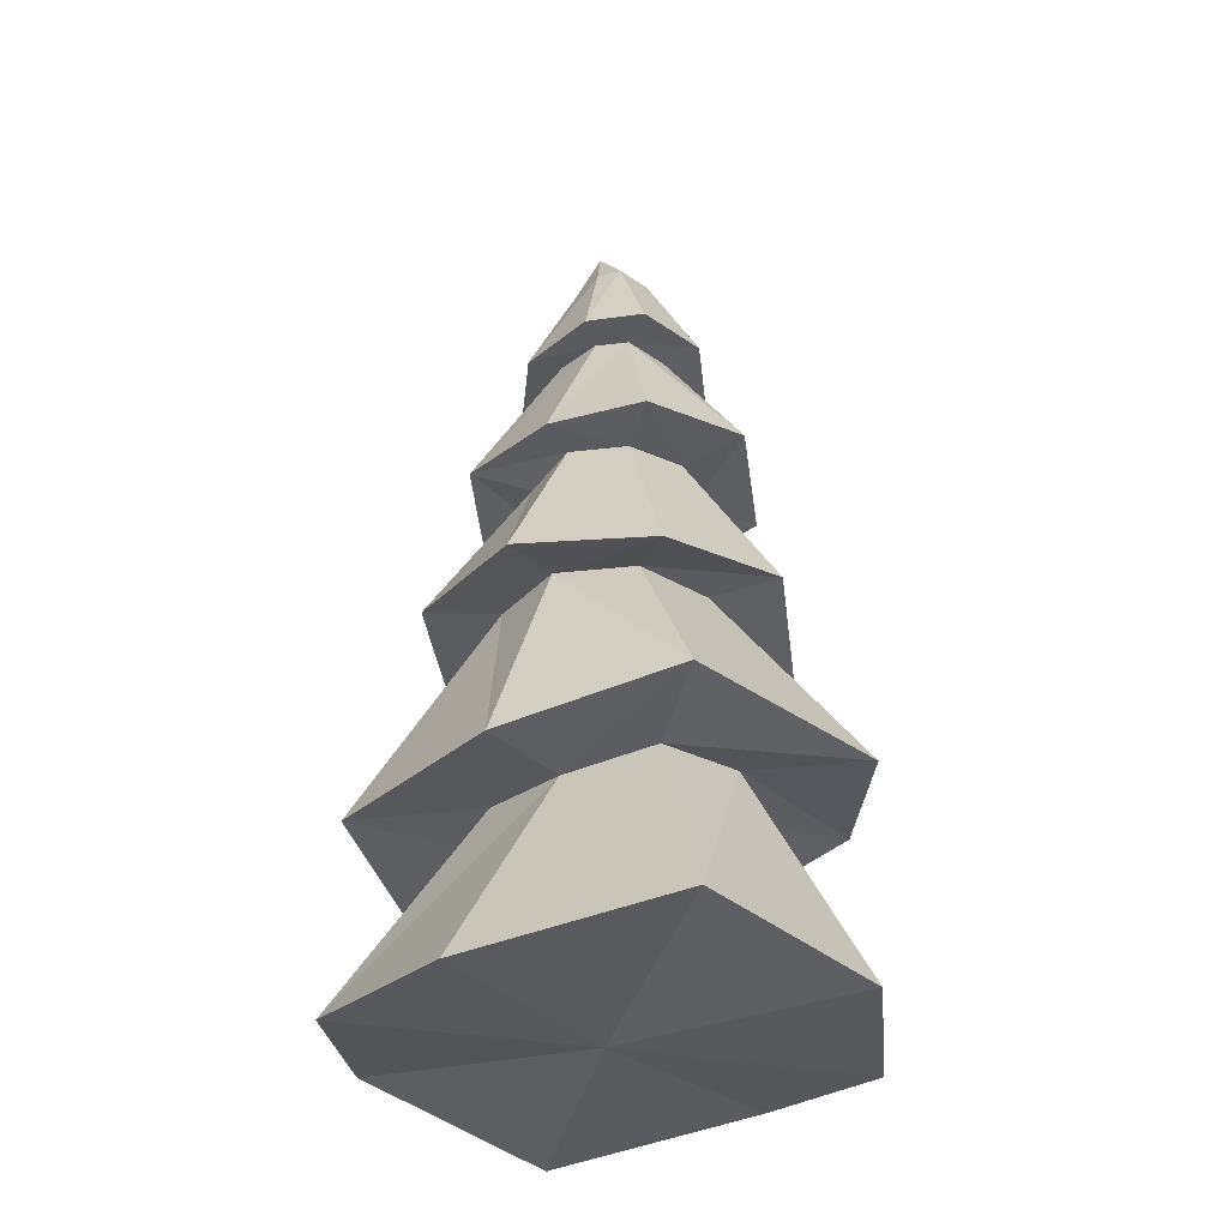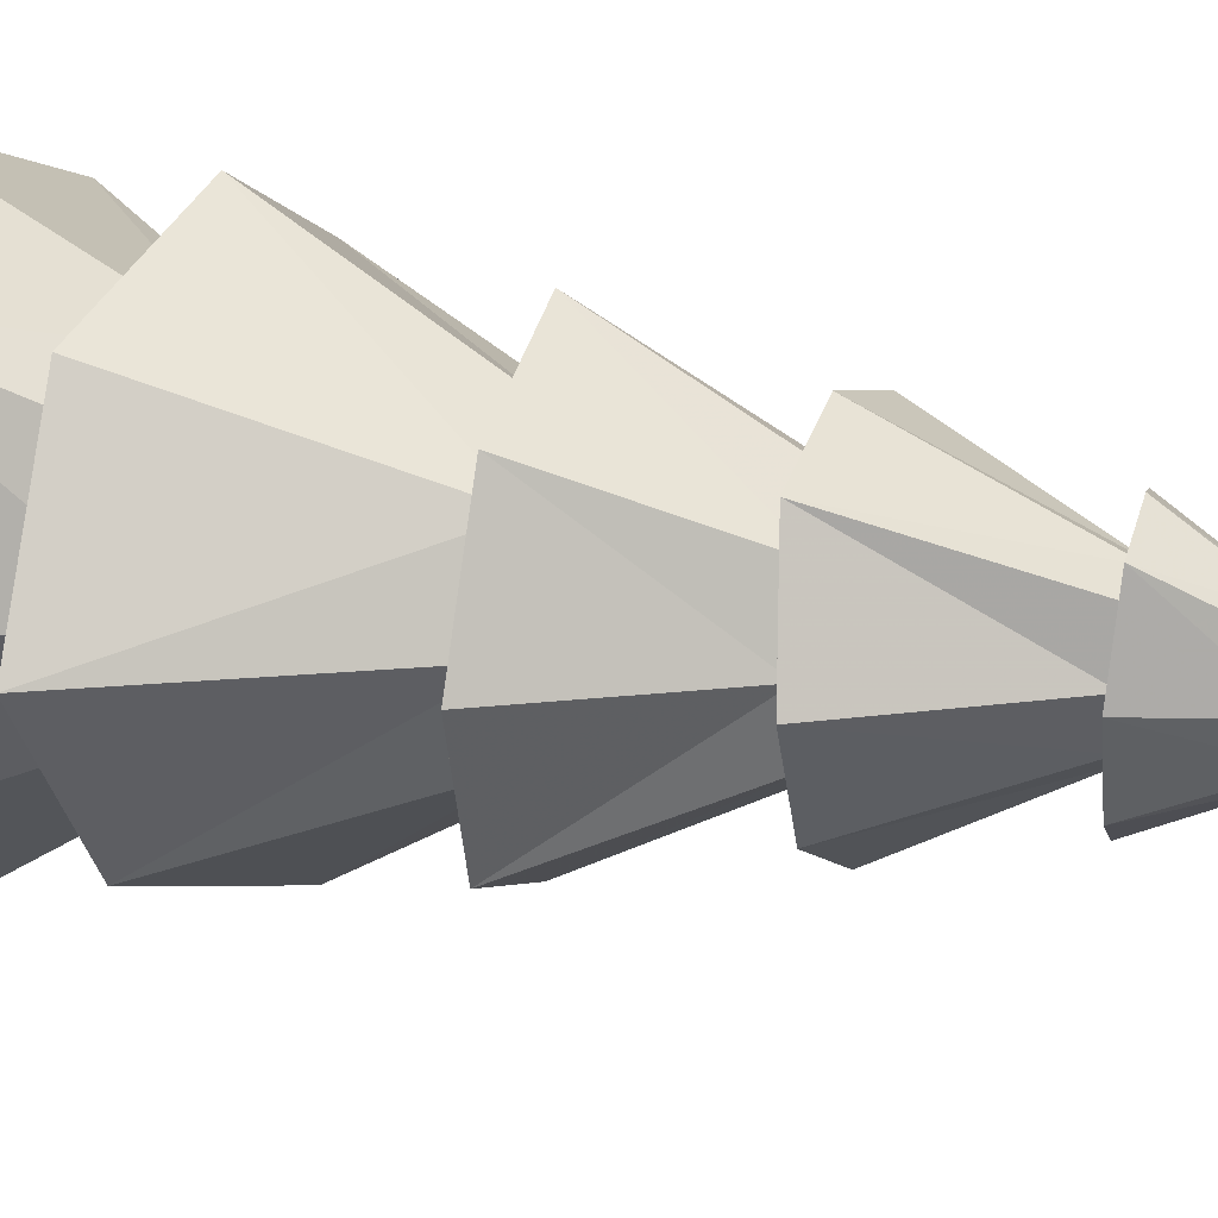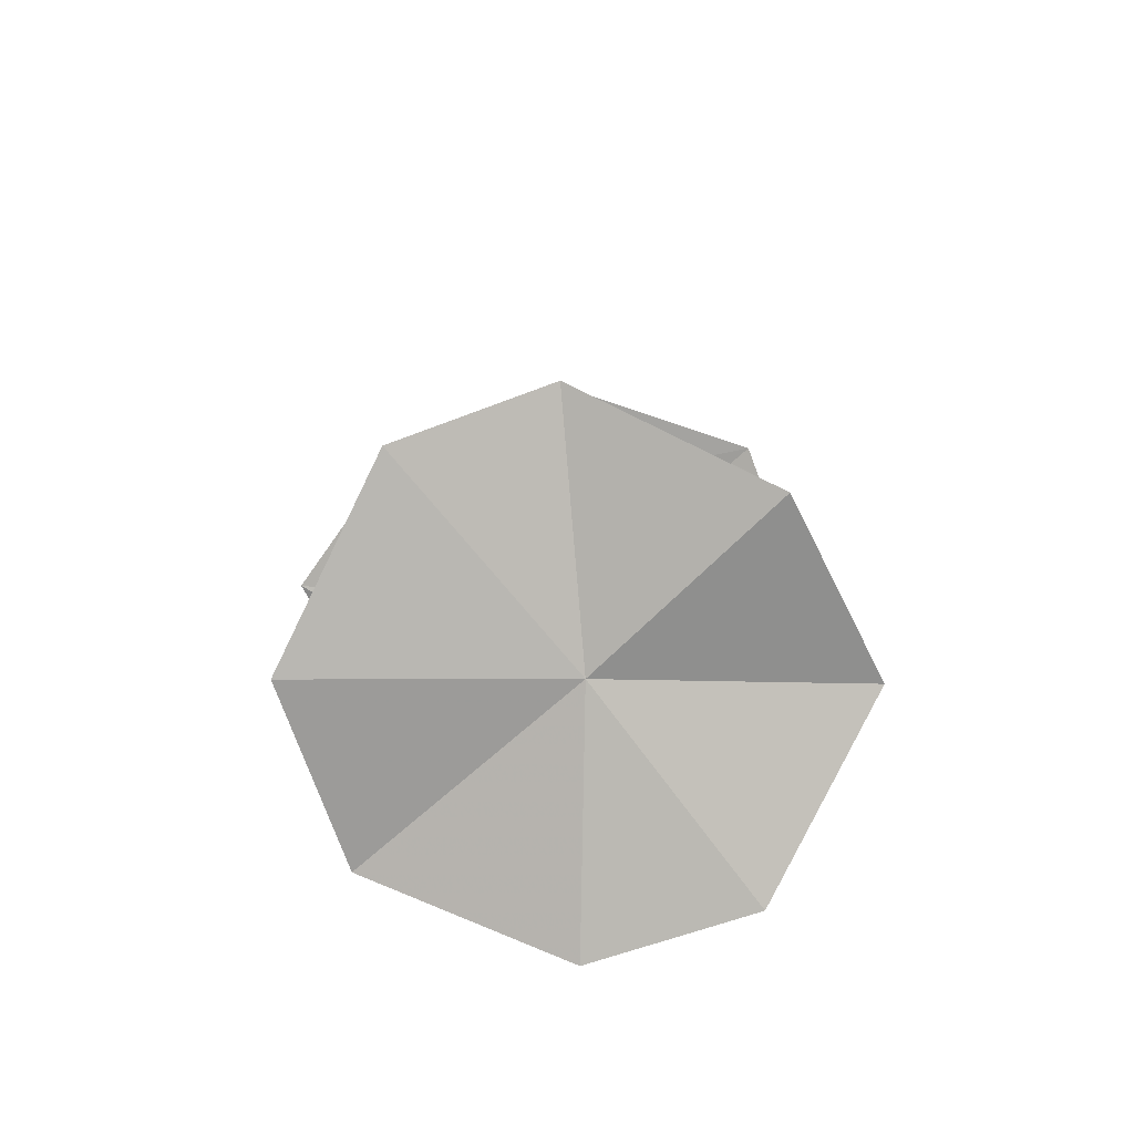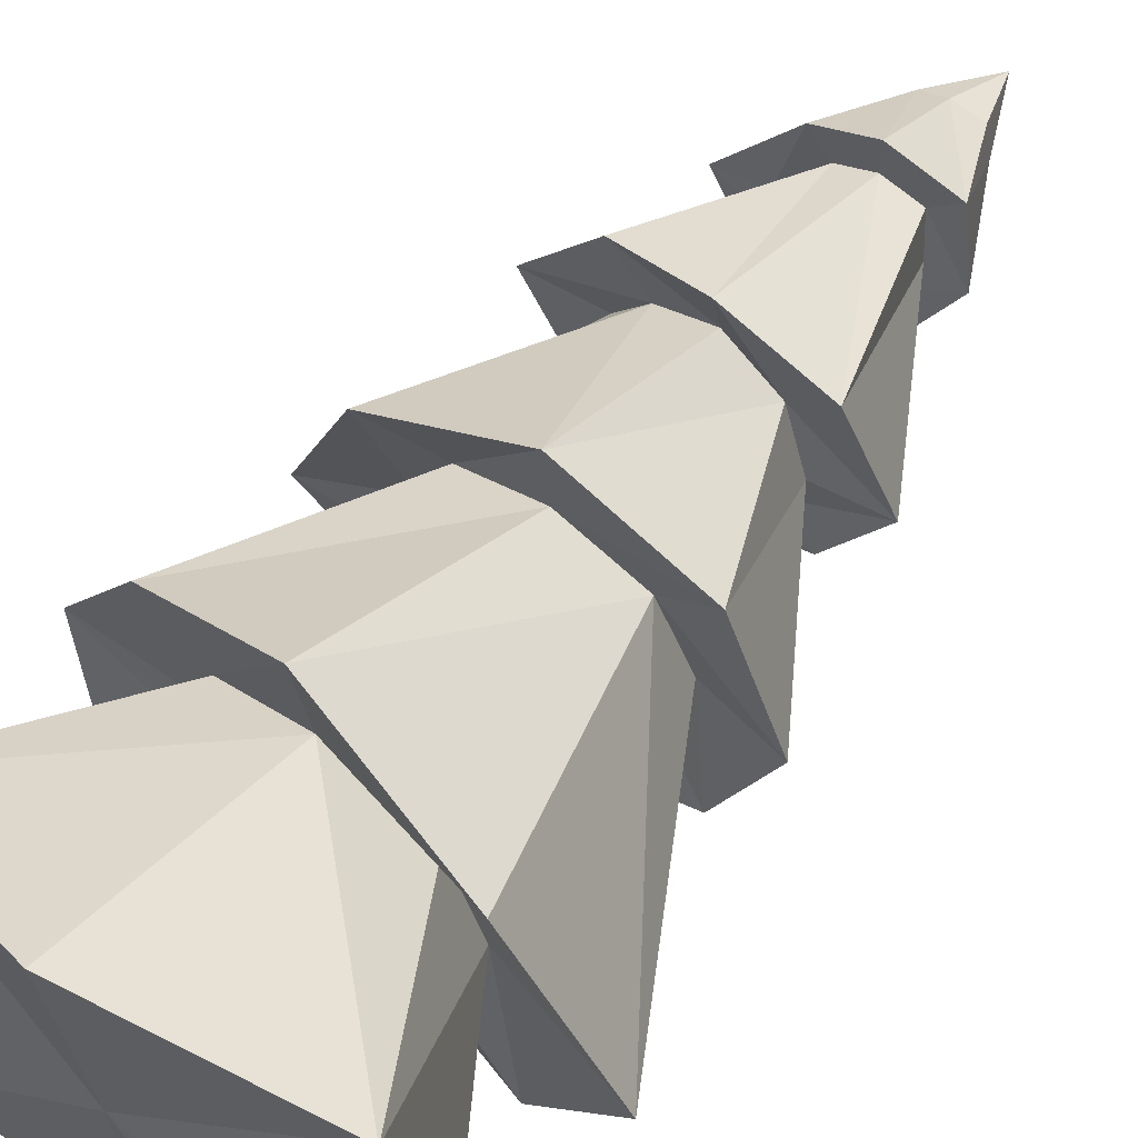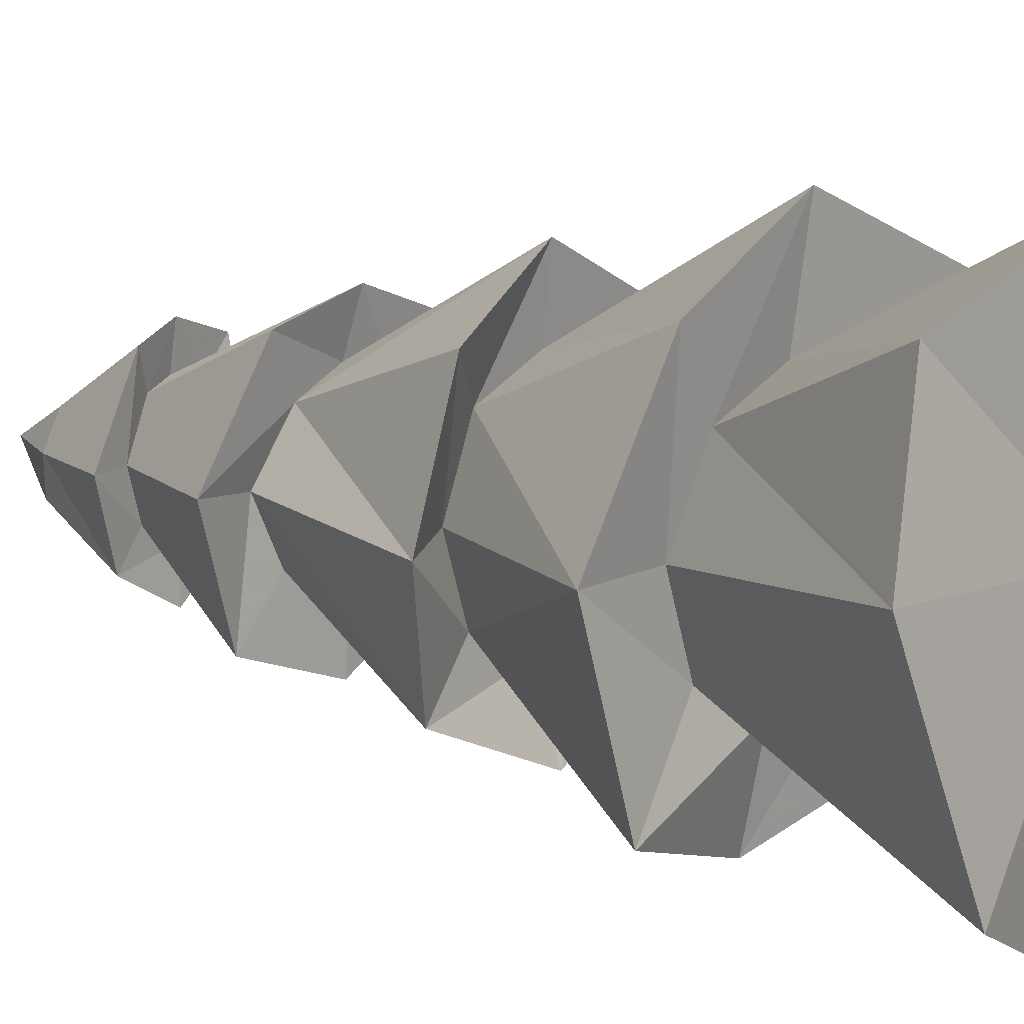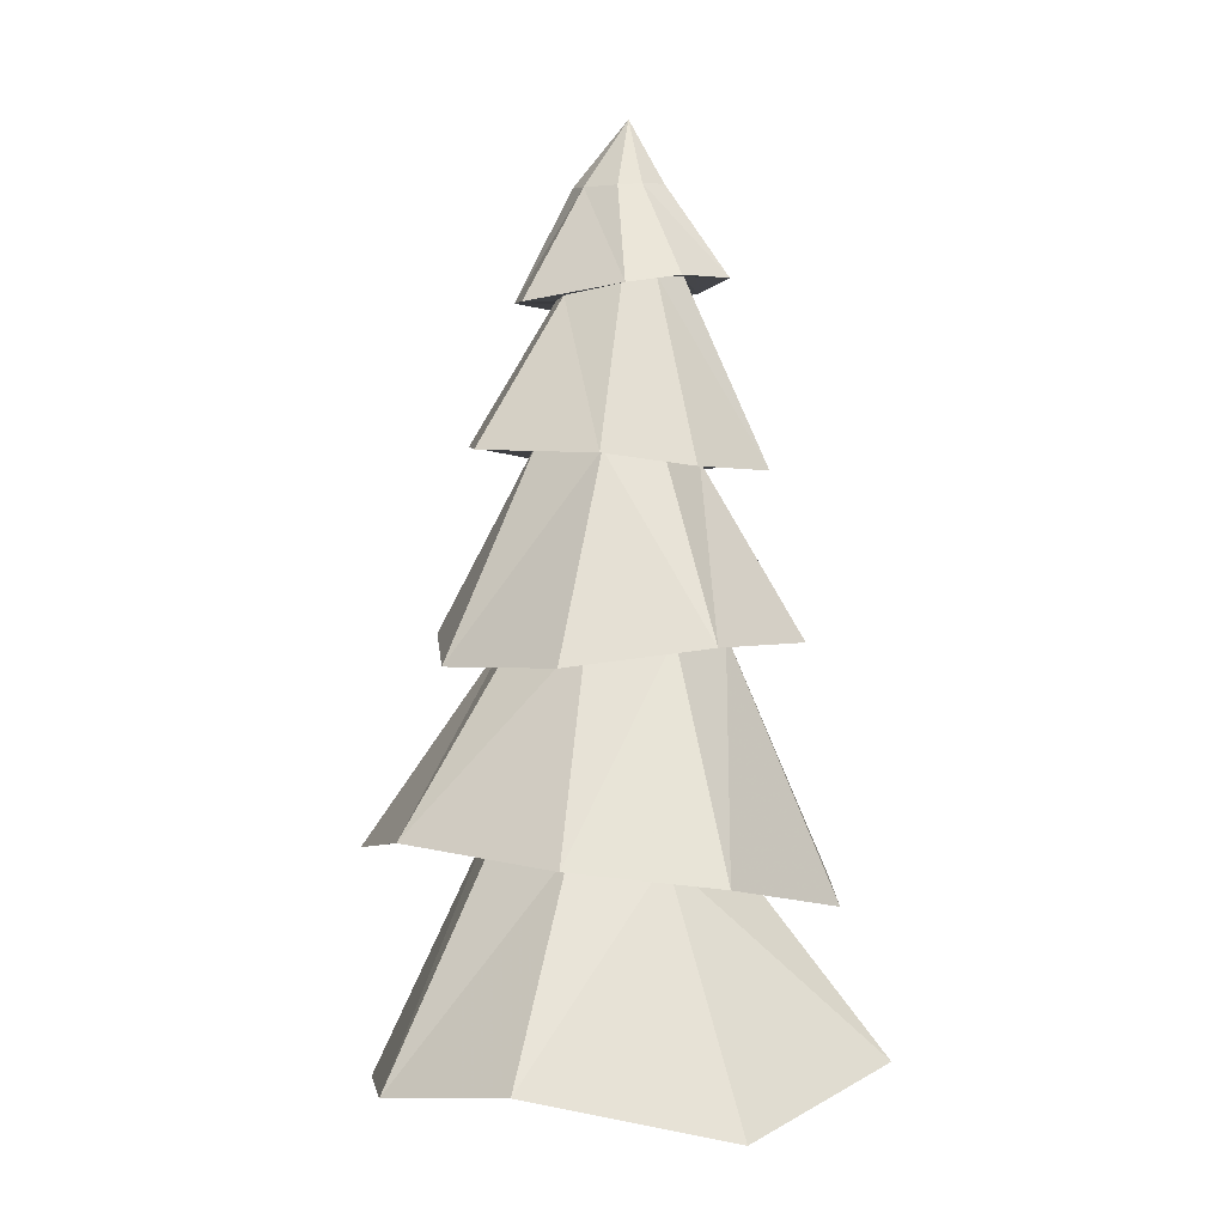
<metadata>
{"format":"obj","ext":"obj","renderer":"f3d","projection":"perspective","resolution":1024,"background":"white","views":[{"elev":-36.0,"azim":164.8,"up":"+Y"},{"elev":21.0,"azim":109.5,"up":"+Z"},{"elev":-76.6,"azim":-47.2,"up":"+Y"},{"elev":61.4,"azim":36.6,"up":"+Z"},{"elev":10.3,"azim":-54.7,"up":"+Z"},{"elev":0.3,"azim":-28.6,"up":"+Y"}]}
</metadata>
<code>
v 0.1182 4.032 -2.959
v 0.2078 4.061 -2.754
v 0.4822 3.995 -2.639
v 0.7566 4.062 -2.717
v 0.8545 3.992 -3.009
v 0.7492 3.98 -3.223
v 0.4822 4.037 -3.363
v 0.2304 4 -3.25
v 0.3006 4.362 -2.99
v 0.3496 4.345 -2.87
v 0.4699 4.337 -2.822
v 0.6019 4.332 -2.872
v 0.65 4.328 -2.992
v 0.5873 4.315 -3.112
v 0.4683 4.354 -3.16
v 0.3487 4.362 -3.11
v 0.1555 4.36 -2.989
v 0.2818 4.337 -2.766
v 0.47 4.314 -2.66
v 0.7 4.269 -2.755
v 0.8405 4.278 -2.993
v 0.7051 4.297 -3.216
v 0.4685 4.384 -3.306
v 0.2041 4.33 -3.227
v 0.3366 4.638 -2.991
v 0.3817 4.633 -2.881
v 0.4908 4.629 -2.836
v 0.5982 4.633 -2.882
v 0.6426 4.638 -2.993
v 0.5992 4.637 -3.102
v 0.4907 4.639 -3.147
v 0.3811 4.639 -3.101
v 0.2265 4.59 -3.001
v 0.303 4.592 -2.812
v 0.4911 4.618 -2.726
v 0.6769 4.622 -2.804
v 0.7542 4.619 -2.994
v 0.6786 4.611 -3.181
v 0.4906 4.606 -3.258
v 0.3016 4.632 -3.18
v 0.2637 4.88 -2.979
v 0.37 4.871 -2.823
v 0.4965 4.855 -2.786
v 0.6353 4.855 -2.83
v 0.6967 4.873 -2.993
v 0.6187 4.869 -3.132
v 0.4947 4.881 -3.203
v 0.337 4.896 -3.151
v 0.4915 4.018 -2.975
v 0.6055 4.861 -2.995
v 0.5704 4.87 -2.906
v 0.3623 4.895 -2.986
v 0.4047 4.888 -3.072
v 0.5749 4.873 -3.077
v 0.4166 4.881 -2.902
v 0.494 4.876 -3.109
v 0.4921 4.879 -2.868
v 0.402 5.095 -2.985
v 0.4548 5.112 -2.916
v 0.5002 5.12 -2.902
v 0.5515 5.122 -2.917
v 0.5619 5.113 -2.986
v 0.5288 5.106 -3.053
v 0.4855 5.1 -3.08
v 0.4242 5.096 -3.052
v 0.3383 5.083 -2.985
v 0.4296 5.101 -2.862
v 0.5037 5.113 -2.839
v 0.5941 5.117 -2.866
v 0.6144 5.11 -2.987
v 0.5572 5.103 -3.103
v 0.481 5.094 -3.15
v 0.3835 5.095 -3.099
v 0.4354 5.246 -2.991
v 0.4624 5.245 -2.943
v 0.4955 5.248 -2.933
v 0.536 5.252 -2.943
v 0.5457 5.25 -2.995
v 0.5241 5.253 -3.046
v 0.4946 5.256 -3.066
v 0.4458 5.253 -3.043
v 0.505 5.345 -2.989
f 12 13 21
f 7 14 6
f 2 11 10
f 7 16 15
f 4 11 3
f 4 13 12
f 1 16 8
f 5 14 13
f 1 10 9
f 18 27 26
f 16 9 17
f 13 14 22
f 9 10 18
f 14 15 23
f 10 11 19
f 15 16 24
f 11 12 20
f 25 26 34
f 23 32 31
f 19 28 27
f 21 28 20
f 17 32 24
f 22 29 21
f 17 26 25
f 23 30 22
f 51 45 44
f 30 31 39
f 26 27 35
f 31 32 40
f 27 28 36
f 28 29 37
f 32 25 33
f 29 30 38
f 52 48 53
f 54 45 50
f 55 41 52
f 56 46 54
f 57 42 55
f 53 47 56
f 51 43 57
f 3 2 49
f 2 1 49
f 1 8 49
f 8 7 49
f 7 6 49
f 6 5 49
f 5 4 49
f 4 3 49
f 20 12 21
f 21 13 22
f 22 14 23
f 23 15 24
f 24 16 17
f 17 9 18
f 18 10 19
f 19 11 20
f 35 51 57
f 40 56 39
f 35 55 34
f 39 54 38
f 33 55 52
f 38 50 37
f 40 52 53
f 36 50 51
f 35 27 36
f 36 28 37
f 34 26 35
f 33 25 34
f 40 32 33
f 39 31 40
f 38 30 39
f 37 29 38
f 44 60 43
f 44 62 61
f 48 58 65
f 45 63 62
f 42 58 41
f 46 64 63
f 43 59 42
f 48 64 47
f 58 67 66
f 64 71 63
f 59 68 67
f 64 73 72
f 61 68 60
f 61 70 69
f 65 66 73
f 63 70 62
f 69 78 77
f 73 74 81
f 70 79 78
f 67 74 66
f 71 80 79
f 68 75 67
f 72 81 80
f 69 76 68
f 74 75 82
f 75 76 82
f 76 77 82
f 77 78 82
f 78 79 82
f 79 80 82
f 80 81 82
f 81 74 82
f 7 15 14
f 2 3 11
f 7 8 16
f 4 12 11
f 4 5 13
f 1 9 16
f 5 6 14
f 1 2 10
f 18 19 27
f 23 24 32
f 19 20 28
f 21 29 28
f 17 25 32
f 22 30 29
f 17 18 26
f 23 31 30
f 51 50 45
f 52 41 48
f 54 46 45
f 55 42 41
f 56 47 46
f 57 43 42
f 53 48 47
f 51 44 43
f 35 36 51
f 40 53 56
f 35 57 55
f 39 56 54
f 33 34 55
f 38 54 50
f 40 33 52
f 36 37 50
f 44 61 60
f 44 45 62
f 48 41 58
f 45 46 63
f 42 59 58
f 46 47 64
f 43 60 59
f 48 65 64
f 58 59 67
f 64 72 71
f 59 60 68
f 64 65 73
f 61 69 68
f 61 62 70
f 65 58 66
f 63 71 70
f 69 70 78
f 73 66 74
f 70 71 79
f 67 75 74
f 71 72 80
f 68 76 75
f 72 73 81
f 69 77 76

</code>
